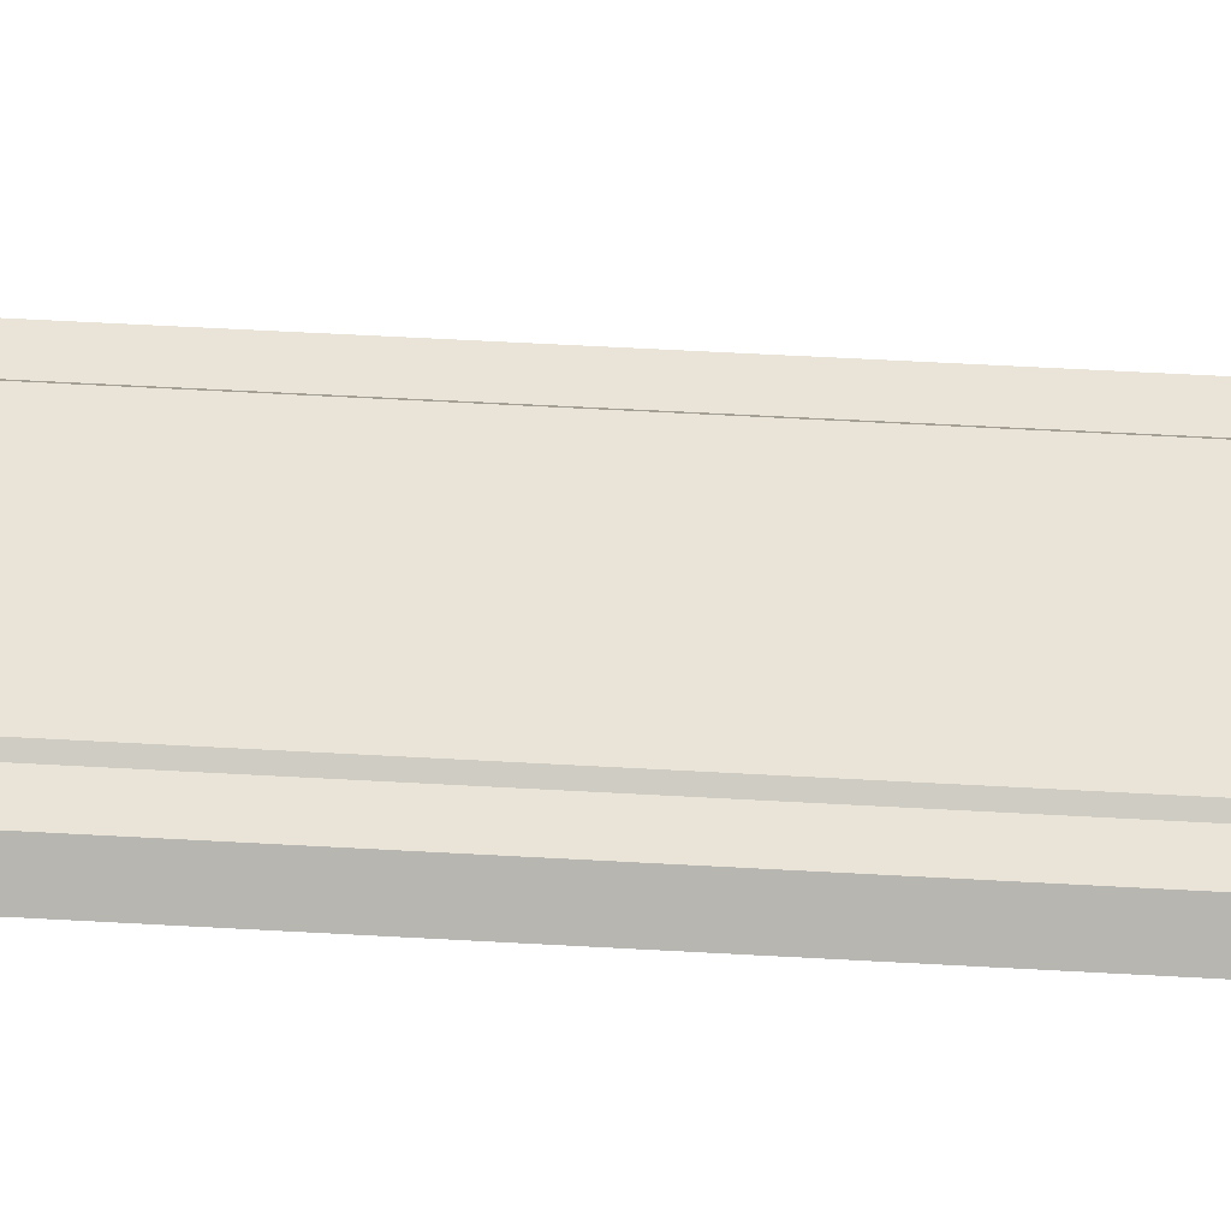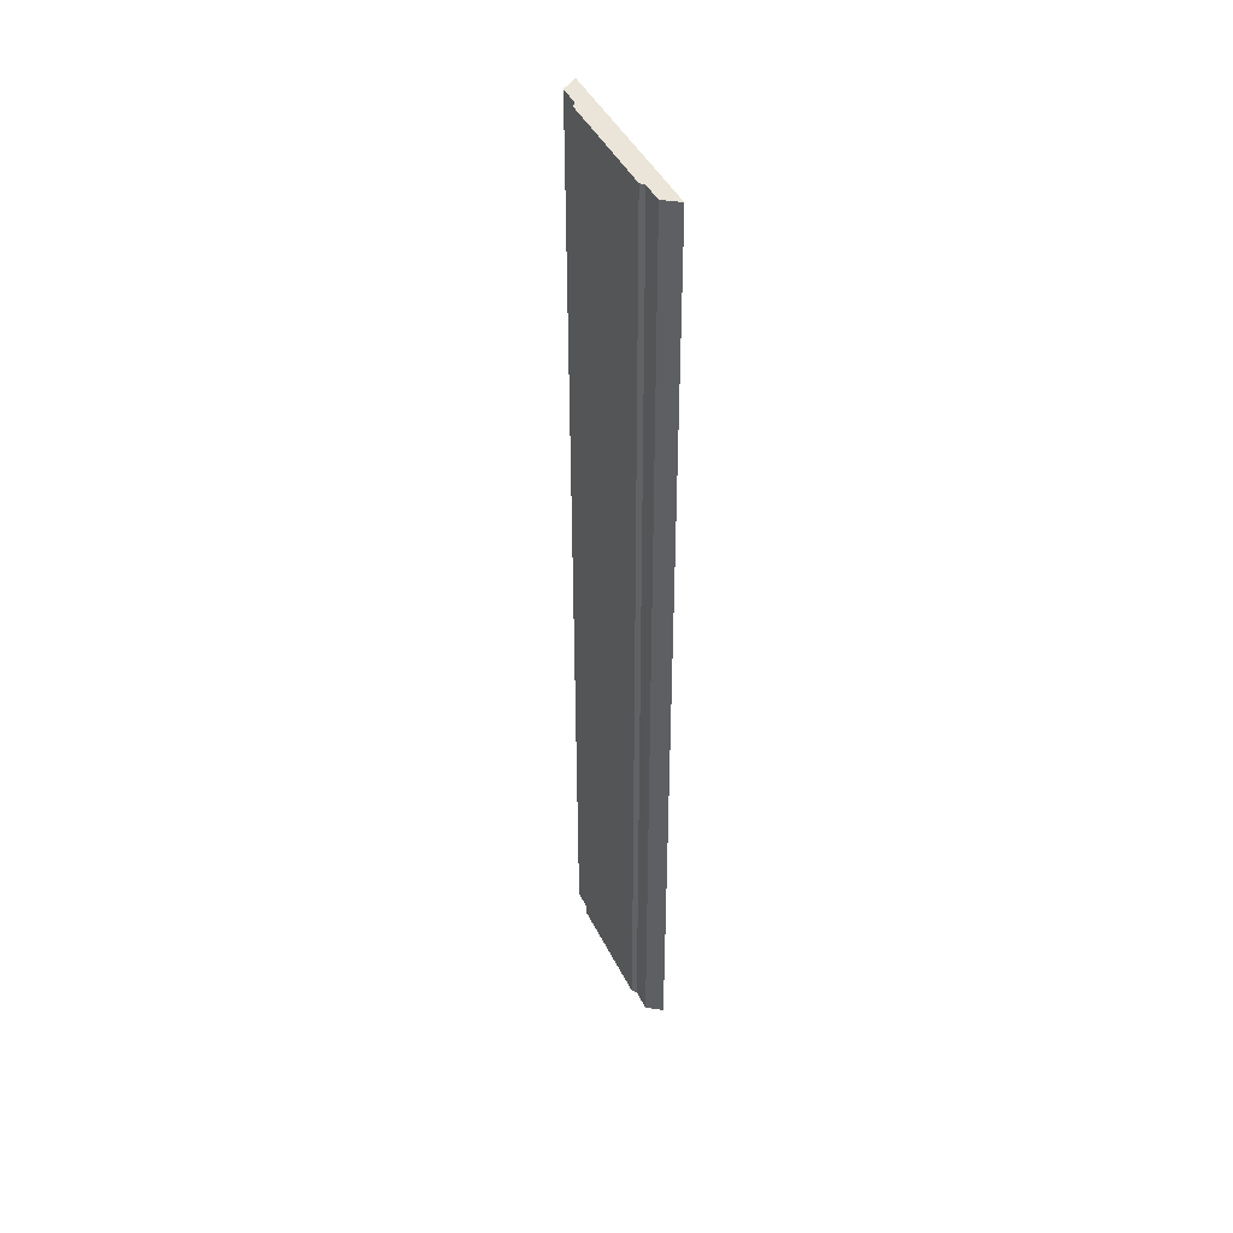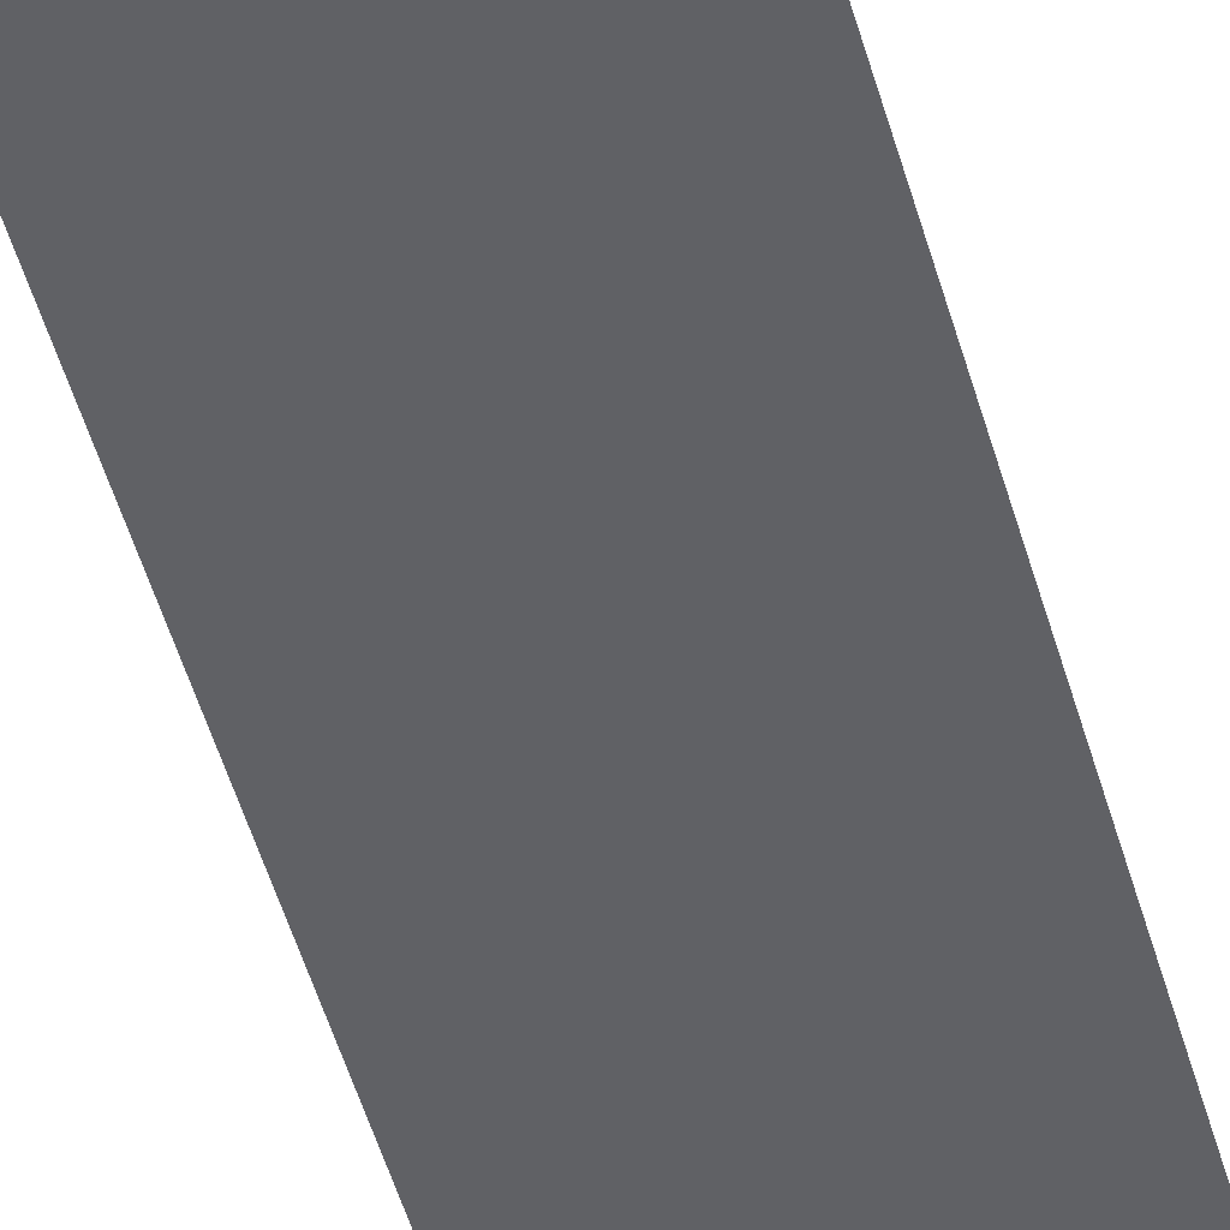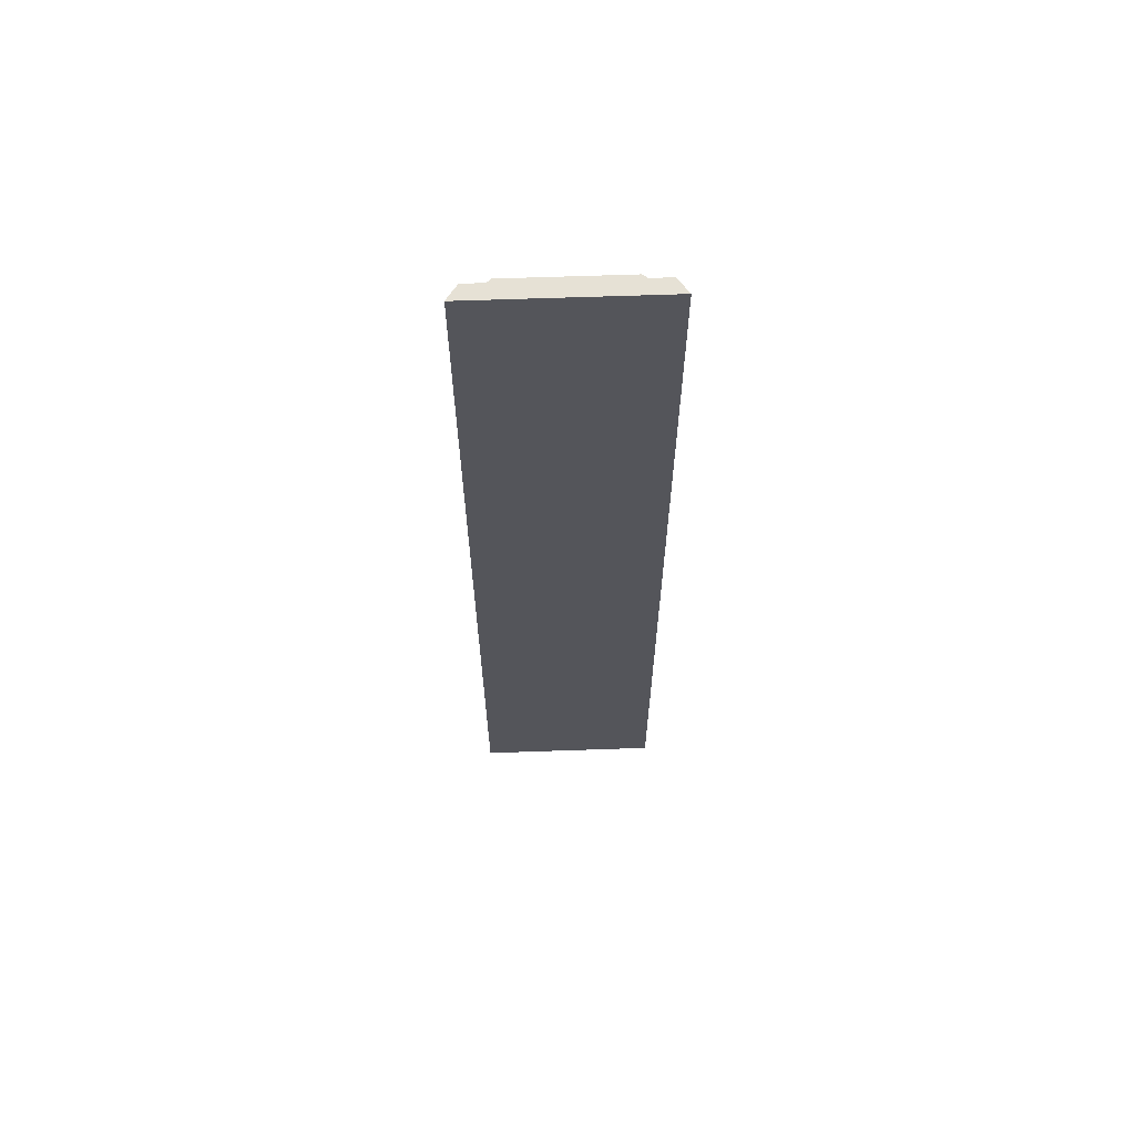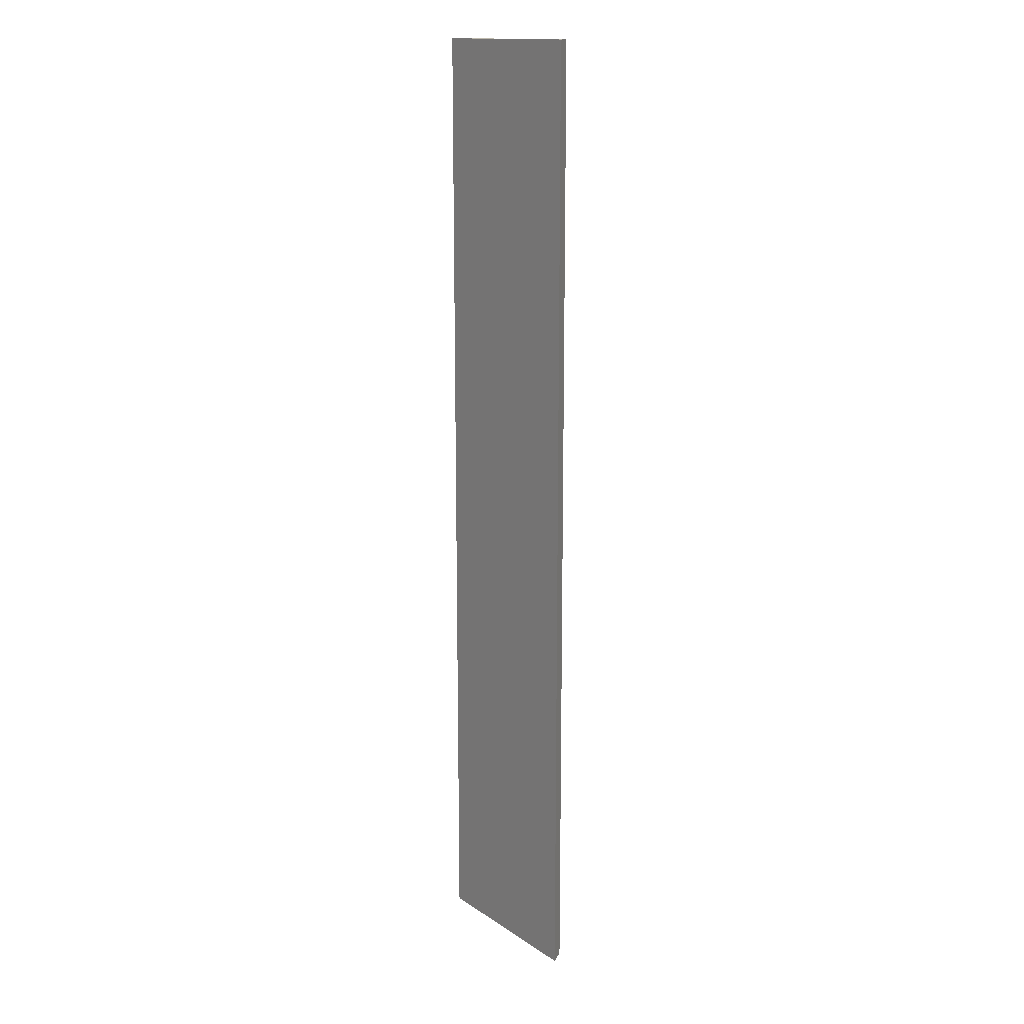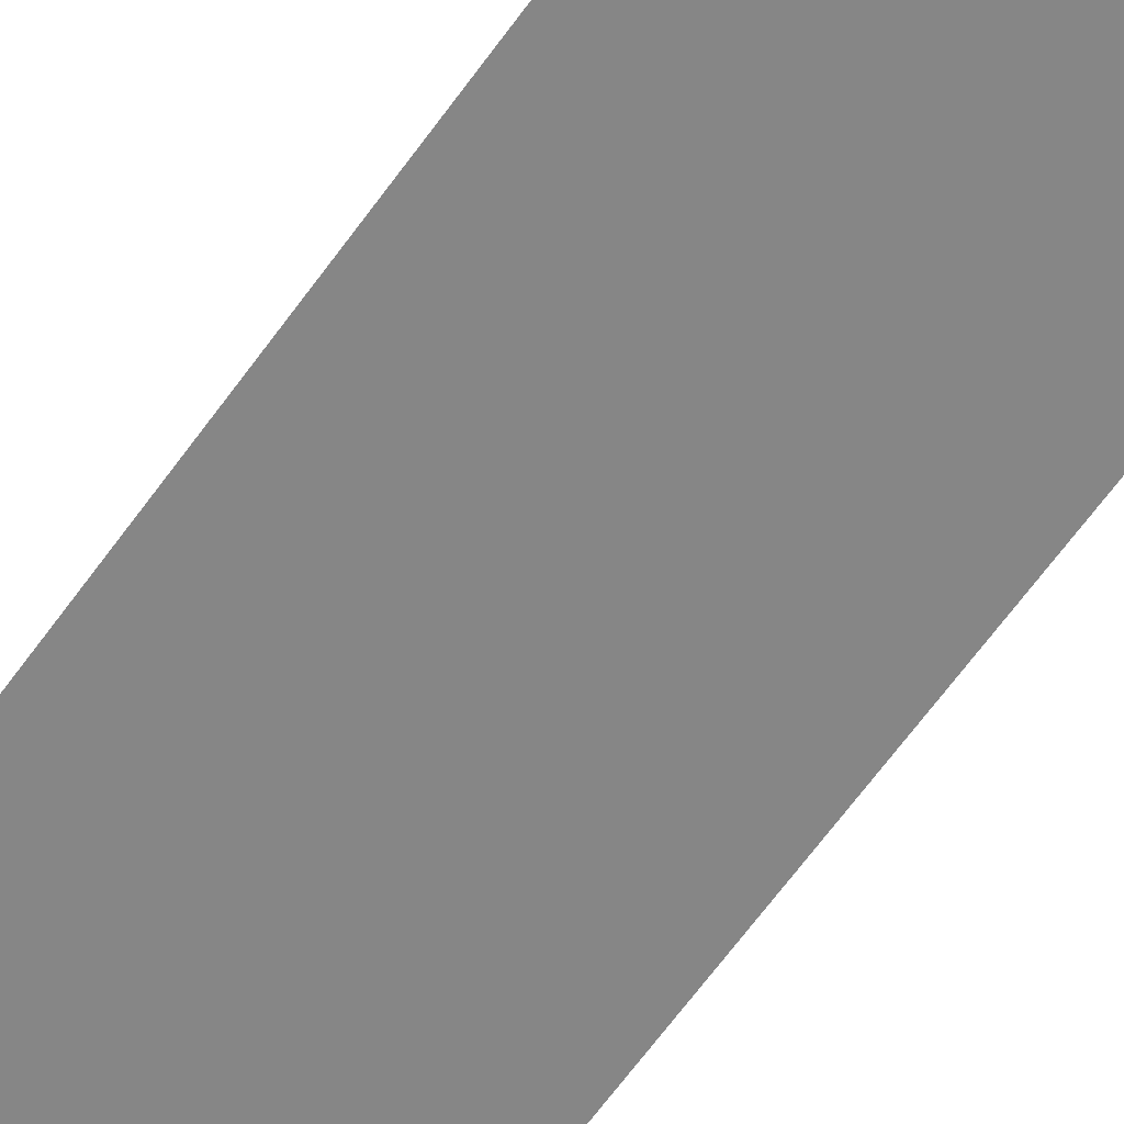
<metadata>
{"format":"obj","ext":"obj","renderer":"f3d","projection":"perspective","resolution":1024,"background":"white","views":[{"elev":43.2,"azim":-85.9,"up":"+Y"},{"elev":44.9,"azim":-115.5,"up":"+Z"},{"elev":-49.4,"azim":-164.6,"up":"+Y"},{"elev":64.8,"azim":-2.0,"up":"+Z"},{"elev":15.2,"azim":53.6,"up":"+Z"},{"elev":-62.1,"azim":-35.1,"up":"+Y"}]}
</metadata>
<code>
o LVL2-NavPathsLeftMIDDLE
v 2.777 0 0
v 2.452 0.4545 0
v 1.836 0 0
v 2.777 0 -29.68
v 2.452 0.4545 -29.68
v 1.836 0 -29.68
v -1.836 0 -29.68
v 1.834 0.4545 -29.68
v 1.698 0.562 -29.68
v -1.837 0.4545 -29.68
v 1.834 0.4545 0
v 1.698 0.562 0
v -1.837 0.4545 0
v -1.836 0 0
v -2.455 0.4545 0
v -1.711 0.562 0
v -1.711 0.562 -29.68
v -2.777 0 0
v -2.455 0.4545 -29.68
v -2.777 0 -29.68
f 2 1 4 5
f 1 2 11 3
f 1 3 6 4
f 4 6 8 5
f 3 14 7 6
f 7 10 8 6
f 12 11 8 9
f 8 10 17 9
f 11 2 5 8
f 11 12 16 13
f 14 3 11 13
f 14 13 15 18
f 15 13 10 19
f 13 16 17 10
f 16 12 9 17
f 18 15 19 20
f 7 20 19 10
f 14 18 20 7

</code>
